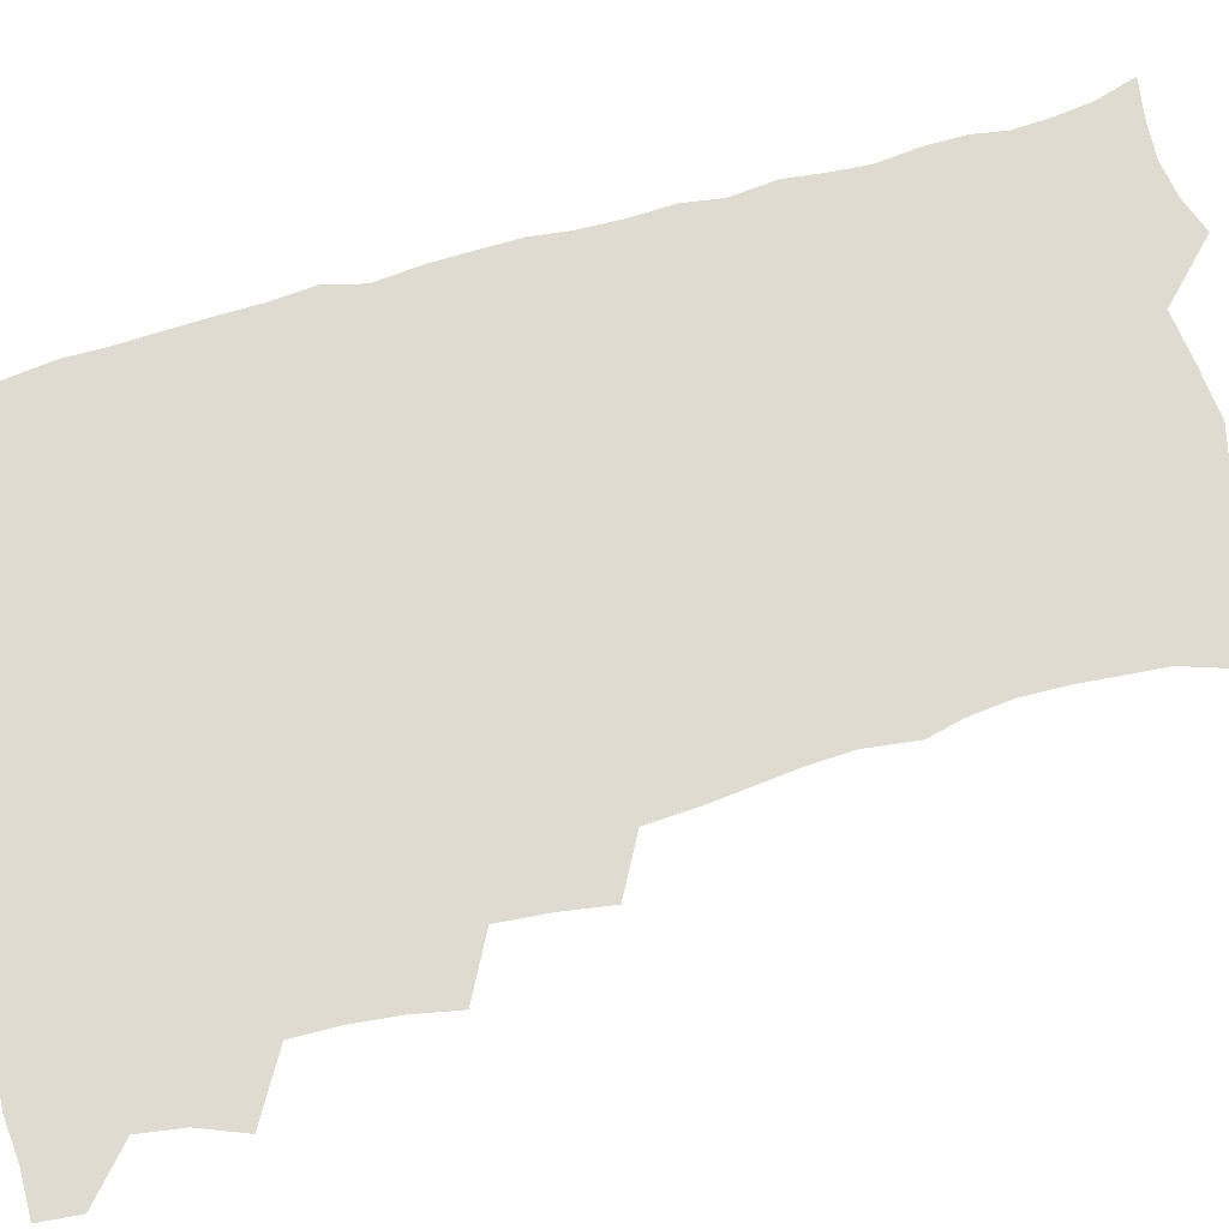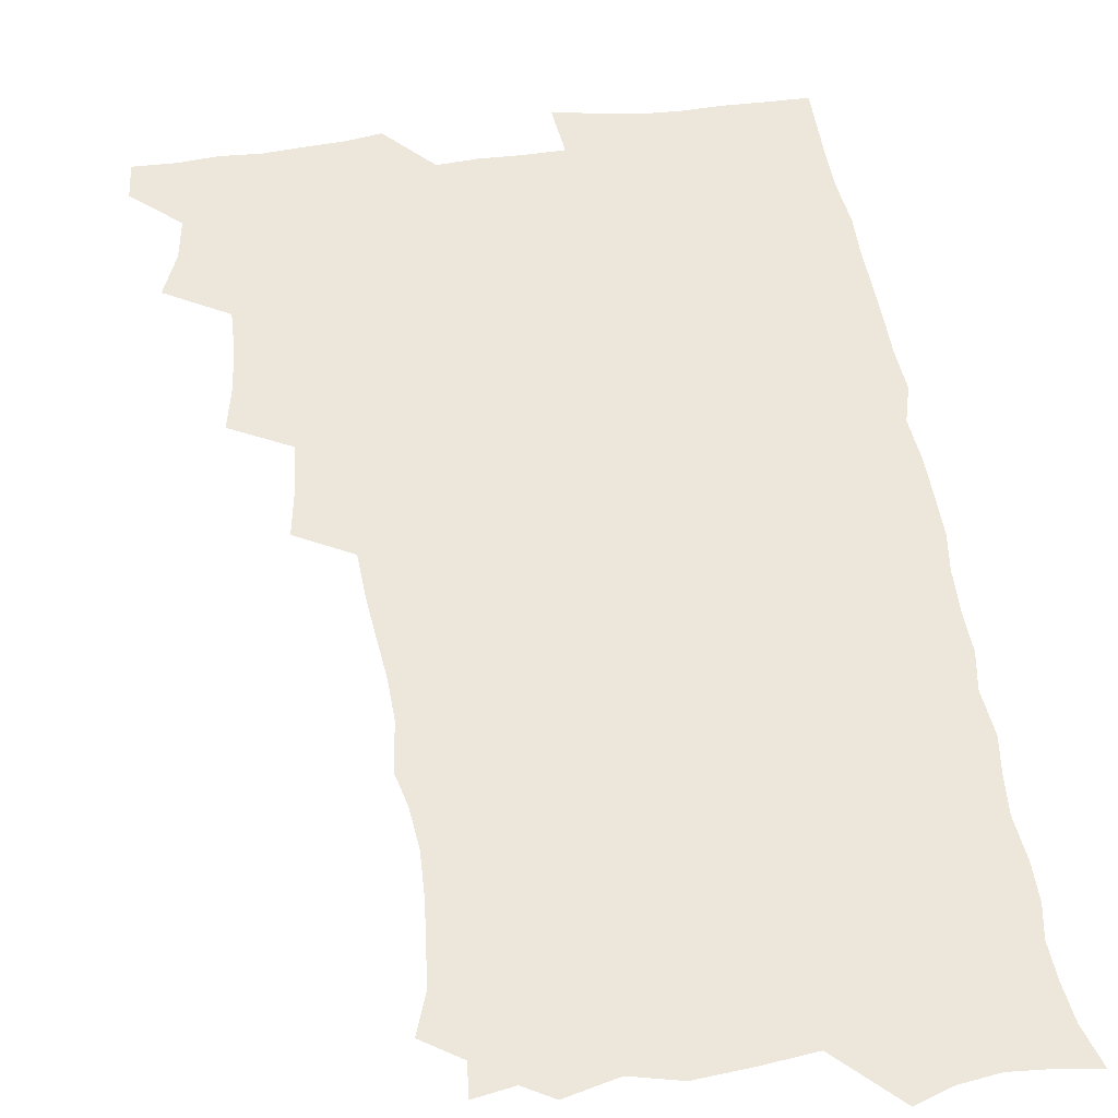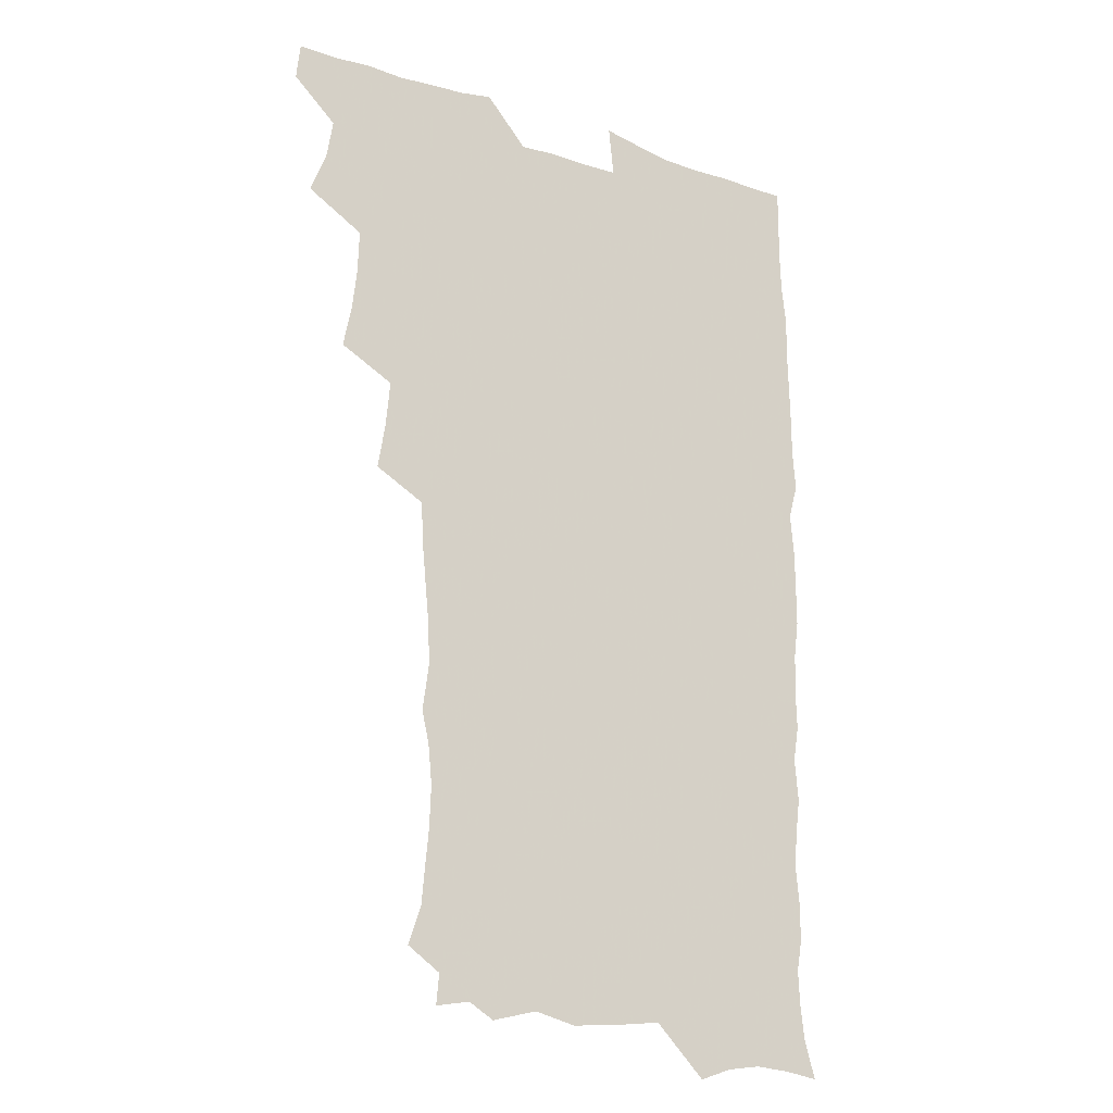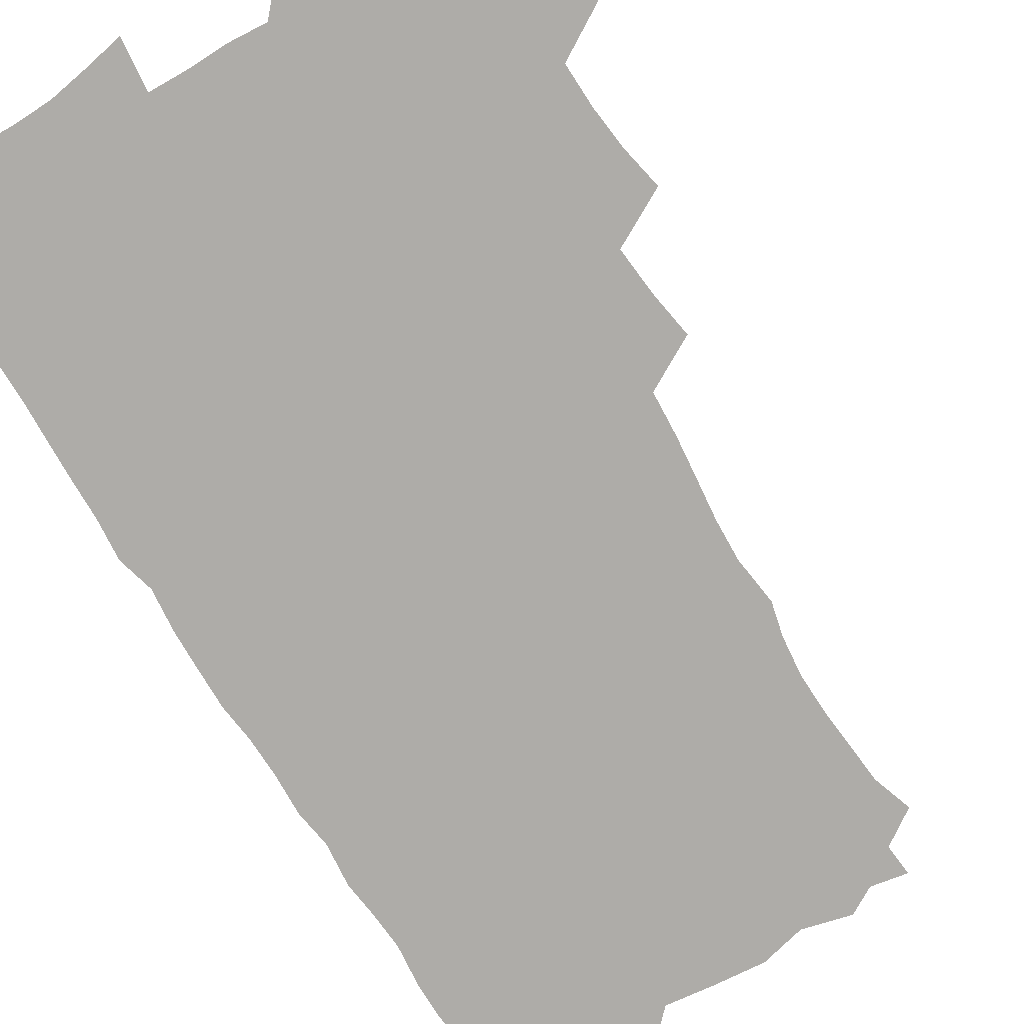
<metadata>
{"format":"obj","ext":"obj","renderer":"f3d","projection":"perspective","resolution":1024,"background":"white","views":[{"elev":69.9,"azim":-106.2,"up":"+Z"},{"elev":50.9,"azim":-8.4,"up":"+Z"},{"elev":-19.3,"azim":-31.9,"up":"+Y"},{"elev":-76.8,"azim":-148.9,"up":"+Z"}]}
</metadata>
<code>
v 463.9 555.4 0
v 465.5 570.1 0
v 472 507.4 0
v 478.6 523.6 0
v 481.2 539.5 0
v 482.2 554.5 0
v 481.3 569.7 0
v 488.8 443.7 0
v 492.2 460.3 0
v 494.1 476.9 0
v 494.6 493.9 0
v 498.4 510.6 0
v 497.7 525 0
v 497.6 539.7 0
v 497.3 554.4 0
v 495.9 570.9 0
v 505.5 395.9 0
v 508.4 413.6 0
v 510.2 432.1 0
v 511.3 448.9 0
v 511.5 464.4 0
v 508.9 478.5 0
v 512.6 495.7 0
v 513.8 511.1 0
v 513.4 525.2 0
v 512.8 539.9 0
v 512 555 0
v 511.5 570.1 0
v 523.3 212.1 0
v 528.5 227.3 0
v 529.7 240.8 0
v 531.2 256.2 0
v 531.8 273.1 0
v 530.3 288.6 0
v 527.4 301.3 0
v 529.8 319.8 0
v 529.3 335.7 0
v 527.7 351.5 0
v 526.1 367.7 0
v 525.2 384.9 0
v 525.3 401.8 0
v 526.1 418.5 0
v 526.1 434.1 0
v 527.6 450.7 0
v 528.6 466.7 0
v 528.1 481.5 0
v 527.3 496.2 0
v 527.5 510.8 0
v 527.7 525.3 0
v 527.8 539.9 0
v 526.7 555.6 0
v 525.9 571.2 0
v 535.5 191.1 0
v 536.6 203.1 0
v 539.4 217 0
v 545.5 235.6 0
v 546.8 251.2 0
v 547.4 266.9 0
v 546.2 280.8 0
v 546.2 296.4 0
v 544.5 310.5 0
v 546.2 328.6 0
v 544.3 342.4 0
v 543.9 358.3 0
v 543.4 374.2 0
v 542 389.1 0
v 542 405.2 0
v 543.7 422.4 0
v 543.4 437.2 0
v 542.7 451.7 0
v 543 466.8 0
v 543.5 482 0
v 543.7 496.6 0
v 543.8 511 0
v 543.7 525.3 0
v 542.5 540.4 0
v 541.1 556.3 0
v 540 572 0
v 549.4 193.6 0
v 554.9 208.8 0
v 558.9 225.9 0
v 560.2 240.8 0
v 562.1 257.6 0
v 562.1 272.3 0
v 561.3 286.5 0
v 560.6 300.9 0
v 559.8 315.5 0
v 560.7 332.8 0
v 559.8 347.2 0
v 559.5 362.5 0
v 558 376.5 0
v 557.4 391.5 0
v 557.1 406.6 0
v 558.4 423.2 0
v 558.3 438 0
v 557.7 452.4 0
v 558.5 467.8 0
v 558.7 482.4 0
v 558.8 496.8 0
v 559.2 511 0
v 559.2 524.7 0
v 557.8 539.6 0
v 555.7 556.4 0
v 553.6 574.2 0
v 559.6 187.5 0
v 571.2 213.1 0
v 574.2 229.7 0
v 574.8 244.2 0
v 575.5 259.6 0
v 575.2 273.7 0
v 574.9 288.6 0
v 574.2 302.7 0
v 574.4 319 0
v 574.2 334.3 0
v 574.2 349.6 0
v 573.9 364.5 0
v 573.5 379.2 0
v 573.5 394.5 0
v 573.3 409.4 0
v 572.6 423.4 0
v 572.7 438.2 0
v 572.4 452.8 0
v 573.4 468.4 0
v 572.8 482.4 0
v 573.4 497.1 0
v 573.6 511.1 0
v 573.1 525.1 0
v 572.2 539.8 0
v 570.6 555.4 0
v 578.1 192.2 0
v 586.6 215.5 0
v 589.2 233.2 0
v 588.9 246 0
v 589.1 260.9 0
v 589.1 275.7 0
v 588.3 289.4 0
v 588.2 304.5 0
v 588.1 319.8 0
v 587.8 334.7 0
v 588 351.1 0
v 587.8 364.5 0
v 588 380.6 0
v 587.8 395.3 0
v 587.6 409.8 0
v 588 425.1 0
v 587 438.7 0
v 587.6 454.2 0
v 587.7 468.6 0
v 587.4 482.8 0
v 587.5 497.1 0
v 587.6 511.2 0
v 587.3 525.6 0
v 586.6 540.7 0
v 585.4 556.4 0
v 595.1 188.1 0
v 601.1 214.9 0
v 602.4 231.4 0
v 602.3 245.2 0
v 602.5 261.2 0
v 602.7 276.7 0
v 602.4 291.3 0
v 602.4 306.5 0
v 602.3 321.8 0
v 602 335.8 0
v 601.7 349.1 0
v 601.8 365.3 0
v 601.9 380.7 0
v 601.9 395.8 0
v 601.8 409.9 0
v 601.9 425.7 0
v 601.5 439.3 0
v 602 454.8 0
v 601.9 468.7 0
v 601.7 482.8 0
v 601.5 496.7 0
v 602 511.2 0
v 601.9 525.6 0
v 601.8 540.1 0
v 601.1 556 0
v 614.5 189.8 0
v 615.9 213.1 0
v 616.3 232.1 0
v 616.4 246.8 0
v 616.2 261.4 0
v 616.3 277.5 0
v 616.1 291.1 0
v 616 306.3 0
v 616 321.2 0
v 615.9 336.2 0
v 615.7 350.4 0
v 615.6 366 0
v 616.2 379.3 0
v 616 394.9 0
v 616 409.4 0
v 615.9 425.3 0
v 615.9 440 0
v 616 454.6 0
v 616.1 468.8 0
v 616.4 483.1 0
v 616.7 497.3 0
v 616.3 511.5 0
v 616.5 525.6 0
v 616.6 539.7 0
v 616.3 556.3 0
v 614.2 576.4 0
v 633.3 192 0
v 630.9 214.6 0
v 630.2 231.4 0
v 629.9 247.5 0
v 630 261.5 0
v 629.7 277.6 0
v 629.7 291.7 0
v 629.6 306.9 0
v 629.8 321.3 0
v 629.7 336.9 0
v 629.6 351.6 0
v 630 364.1 0
v 630 381.3 0
v 629.9 396 0
v 630.2 409.6 0
v 630 425.1 0
v 630 439.7 0
v 629.9 454.7 0
v 630.2 468.4 0
v 631 482.2 0
v 630.7 497.7 0
v 630.8 511.5 0
v 631 525.5 0
v 631 540.1 0
v 631.1 554.6 0
v 628.9 573.5 0
v 653.6 171.6 0
v 647.4 194.9 0
v 645.3 213.5 0
v 644.1 230.7 0
v 643.8 245.7 0
v 643.2 262.8 0
v 643.1 277.7 0
v 643.3 291.7 0
v 643.9 304.6 0
v 643 323.2 0
v 643.5 336.1 0
v 643.2 351.7 0
v 643.7 365.7 0
v 643.9 380.2 0
v 643.6 395 0
v 644.7 408.3 0
v 643.9 425.2 0
v 644.4 439 0
v 644.3 453.7 0
v 644.7 468 0
v 645 482.3 0
v 645.1 497.3 0
v 645.5 511.4 0
v 645.4 525.7 0
v 645.5 540.3 0
v 645.4 554.9 0
v 644.7 570.8 0
v 666.9 176.3 0
v 662.3 194.4 0
v 659.5 212.7 0
v 657.8 230 0
v 657.5 244.9 0
v 656.7 261.3 0
v 657 275.7 0
v 656.3 291.6 0
v 657.4 304.6 0
v 656.8 321 0
v 656.9 335.9 0
v 657.1 350.5 0
v 657.9 364.1 0
v 657.7 379.5 0
v 659.2 392.8 0
v 658.3 409.5 0
v 658.2 424.2 0
v 658.7 438.4 0
v 658.9 452.8 0
v 658.9 467.6 0
v 659.5 481.6 0
v 658.6 498 0
v 659.6 511.4 0
v 660.1 525.8 0
v 660.1 540.2 0
v 660.2 555.3 0
v 660.2 570.2 0
v 680.7 178.2 0
v 676.6 194.3 0
v 674.3 210.2 0
v 672.6 226.6 0
v 671.4 242.9 0
v 672.1 256.7 0
v 671.1 273 0
v 671.2 288 0
v 671.4 302.8 0
v 670.9 318.5 0
v 673.1 331.3 0
v 671.6 348.3 0
v 671.3 363.6 0
v 672.2 377.7 0
v 673.3 391.7 0
v 672.9 407.5 0
v 673.9 421.7 0
v 673.4 437.2 0
v 673.1 452.2 0
v 673.6 466.8 0
v 673.8 481.5 0
v 673.2 496.7 0
v 675.1 510.7 0
v 674.4 526 0
v 674.4 540 0
v 675.3 555.3 0
v 675.4 570.8 0
v 694.9 177.2 0
v 691.8 191.3 0
v 688 208.5 0
v 686.6 223.9 0
v 686.8 238.1 0
v 685.9 253.7 0
v 686.1 268.3 0
v 686.8 282.8 0
v 686.1 298.9 0
v 685.2 315.1 0
v 686.7 329.2 0
v 687.4 343.9 0
v 686.8 359.8 0
v 689.3 373.3 0
v 687.7 389.9 0
v 688.9 404.3 0
v 688.8 419.7 0
v 688 435.8 0
v 687.7 450.7 0
v 689.1 465 0
v 689.6 479.8 0
v 690.8 494.6 0
v 689.5 510.6 0
v 690.1 525.3 0
v 690.4 540.2 0
v 690.2 555.1 0
v 690.7 570.5 0
v 708.9 175 0
v 704.5 190.1 0
v 702.9 203.6 0
v 702.2 217.5 0
v 704.4 229.7 0
v 704.4 244 0
v 702.9 260.2 0
v 704 274.4 0
v 705.8 288.4 0
v 704.3 305.5 0
v 706.6 319.8 0
v 706.1 336 0
v 706.6 351.6 0
v 708.5 366.1 0
v 708.4 381.9 0
v 708.2 397.6 0
v 706.6 414.5 0
v 710.4 428.7 0
v 709.2 444.9 0
v 709.1 460.4 0
v 708.6 476.1 0
v 708.1 491.9 0
v 708.4 507.4 0
v 706.5 524.1 0
v 706 539.9 0
v 706 555.2 0
v 706 570.3 0
v 706 586 0
f 5 6 1
f 1 6 2
f 6 7 2
f 11 12 3
f 3 12 4
f 12 13 4
f 4 13 5
f 13 14 5
f 5 14 6
f 14 15 6
f 6 15 7
f 15 16 7
f 19 20 8
f 8 20 9
f 20 21 9
f 9 21 10
f 21 22 10
f 10 22 11
f 22 23 11
f 11 23 12
f 23 24 12
f 12 24 13
f 24 25 13
f 13 25 14
f 25 26 14
f 14 26 15
f 26 27 15
f 15 27 16
f 27 28 16
f 40 41 17
f 17 41 18
f 41 42 18
f 18 42 19
f 42 43 19
f 19 43 20
f 43 44 20
f 20 44 21
f 44 45 21
f 21 45 22
f 45 46 22
f 22 46 23
f 46 47 23
f 23 47 24
f 47 48 24
f 24 48 25
f 48 49 25
f 25 49 26
f 49 50 26
f 26 50 27
f 50 51 27
f 27 51 28
f 51 52 28
f 54 55 29
f 29 55 30
f 55 56 30
f 30 56 31
f 56 57 31
f 31 57 32
f 57 58 32
f 32 58 33
f 58 59 33
f 33 59 34
f 59 60 34
f 34 60 35
f 60 61 35
f 35 61 36
f 61 62 36
f 36 62 37
f 62 63 37
f 37 63 38
f 63 64 38
f 38 64 39
f 64 65 39
f 39 65 40
f 65 66 40
f 40 66 41
f 66 67 41
f 41 67 42
f 67 68 42
f 42 68 43
f 68 69 43
f 43 69 44
f 69 70 44
f 44 70 45
f 70 71 45
f 45 71 46
f 71 72 46
f 46 72 47
f 72 73 47
f 47 73 48
f 73 74 48
f 48 74 49
f 74 75 49
f 49 75 50
f 75 76 50
f 50 76 51
f 76 77 51
f 51 77 52
f 77 78 52
f 53 79 54
f 79 80 54
f 54 80 55
f 80 81 55
f 55 81 56
f 81 82 56
f 56 82 57
f 82 83 57
f 57 83 58
f 83 84 58
f 58 84 59
f 84 85 59
f 59 85 60
f 85 86 60
f 60 86 61
f 86 87 61
f 61 87 62
f 87 88 62
f 62 88 63
f 88 89 63
f 63 89 64
f 89 90 64
f 64 90 65
f 90 91 65
f 65 91 66
f 91 92 66
f 66 92 67
f 92 93 67
f 67 93 68
f 93 94 68
f 68 94 69
f 94 95 69
f 69 95 70
f 95 96 70
f 70 96 71
f 96 97 71
f 71 97 72
f 97 98 72
f 72 98 73
f 98 99 73
f 73 99 74
f 99 100 74
f 74 100 75
f 100 101 75
f 75 101 76
f 101 102 76
f 76 102 77
f 102 103 77
f 77 103 78
f 103 104 78
f 79 105 80
f 105 106 80
f 80 106 81
f 106 107 81
f 81 107 82
f 107 108 82
f 82 108 83
f 108 109 83
f 83 109 84
f 109 110 84
f 84 110 85
f 110 111 85
f 85 111 86
f 111 112 86
f 86 112 87
f 112 113 87
f 87 113 88
f 113 114 88
f 88 114 89
f 114 115 89
f 89 115 90
f 115 116 90
f 90 116 91
f 116 117 91
f 91 117 92
f 117 118 92
f 92 118 93
f 118 119 93
f 93 119 94
f 119 120 94
f 94 120 95
f 120 121 95
f 95 121 96
f 121 122 96
f 96 122 97
f 122 123 97
f 97 123 98
f 123 124 98
f 98 124 99
f 124 125 99
f 99 125 100
f 125 126 100
f 100 126 101
f 126 127 101
f 101 127 102
f 127 128 102
f 102 128 103
f 128 129 103
f 103 129 104
f 105 130 106
f 130 131 106
f 106 131 107
f 131 132 107
f 107 132 108
f 132 133 108
f 108 133 109
f 133 134 109
f 109 134 110
f 134 135 110
f 110 135 111
f 135 136 111
f 111 136 112
f 136 137 112
f 112 137 113
f 137 138 113
f 113 138 114
f 138 139 114
f 114 139 115
f 139 140 115
f 115 140 116
f 140 141 116
f 116 141 117
f 141 142 117
f 117 142 118
f 142 143 118
f 118 143 119
f 143 144 119
f 119 144 120
f 144 145 120
f 120 145 121
f 145 146 121
f 121 146 122
f 146 147 122
f 122 147 123
f 147 148 123
f 123 148 124
f 148 149 124
f 124 149 125
f 149 150 125
f 125 150 126
f 150 151 126
f 126 151 127
f 151 152 127
f 127 152 128
f 152 153 128
f 128 153 129
f 153 154 129
f 130 155 131
f 155 156 131
f 131 156 132
f 156 157 132
f 132 157 133
f 157 158 133
f 133 158 134
f 158 159 134
f 134 159 135
f 159 160 135
f 135 160 136
f 160 161 136
f 136 161 137
f 161 162 137
f 137 162 138
f 162 163 138
f 138 163 139
f 163 164 139
f 139 164 140
f 164 165 140
f 140 165 141
f 165 166 141
f 141 166 142
f 166 167 142
f 142 167 143
f 167 168 143
f 143 168 144
f 168 169 144
f 144 169 145
f 169 170 145
f 145 170 146
f 170 171 146
f 146 171 147
f 171 172 147
f 147 172 148
f 172 173 148
f 148 173 149
f 173 174 149
f 149 174 150
f 174 175 150
f 150 175 151
f 175 176 151
f 151 176 152
f 176 177 152
f 152 177 153
f 177 178 153
f 153 178 154
f 178 179 154
f 155 180 156
f 180 181 156
f 156 181 157
f 181 182 157
f 157 182 158
f 182 183 158
f 158 183 159
f 183 184 159
f 159 184 160
f 184 185 160
f 160 185 161
f 185 186 161
f 161 186 162
f 186 187 162
f 162 187 163
f 187 188 163
f 163 188 164
f 188 189 164
f 164 189 165
f 189 190 165
f 165 190 166
f 190 191 166
f 166 191 167
f 191 192 167
f 167 192 168
f 192 193 168
f 168 193 169
f 193 194 169
f 169 194 170
f 194 195 170
f 170 195 171
f 195 196 171
f 171 196 172
f 196 197 172
f 172 197 173
f 197 198 173
f 173 198 174
f 198 199 174
f 174 199 175
f 199 200 175
f 175 200 176
f 200 201 176
f 176 201 177
f 201 202 177
f 177 202 178
f 202 203 178
f 178 203 179
f 203 204 179
f 180 206 181
f 206 207 181
f 181 207 182
f 207 208 182
f 182 208 183
f 208 209 183
f 183 209 184
f 209 210 184
f 184 210 185
f 210 211 185
f 185 211 186
f 211 212 186
f 186 212 187
f 212 213 187
f 187 213 188
f 213 214 188
f 188 214 189
f 214 215 189
f 189 215 190
f 215 216 190
f 190 216 191
f 216 217 191
f 191 217 192
f 217 218 192
f 192 218 193
f 218 219 193
f 193 219 194
f 219 220 194
f 194 220 195
f 220 221 195
f 195 221 196
f 221 222 196
f 196 222 197
f 222 223 197
f 197 223 198
f 223 224 198
f 198 224 199
f 224 225 199
f 199 225 200
f 225 226 200
f 200 226 201
f 226 227 201
f 201 227 202
f 227 228 202
f 202 228 203
f 228 229 203
f 203 229 204
f 229 230 204
f 204 230 205
f 230 231 205
f 232 233 206
f 206 233 207
f 233 234 207
f 207 234 208
f 234 235 208
f 208 235 209
f 235 236 209
f 209 236 210
f 236 237 210
f 210 237 211
f 237 238 211
f 211 238 212
f 238 239 212
f 212 239 213
f 239 240 213
f 213 240 214
f 240 241 214
f 214 241 215
f 241 242 215
f 215 242 216
f 242 243 216
f 216 243 217
f 243 244 217
f 217 244 218
f 244 245 218
f 218 245 219
f 245 246 219
f 219 246 220
f 246 247 220
f 220 247 221
f 247 248 221
f 221 248 222
f 248 249 222
f 222 249 223
f 249 250 223
f 223 250 224
f 250 251 224
f 224 251 225
f 251 252 225
f 225 252 226
f 252 253 226
f 226 253 227
f 253 254 227
f 227 254 228
f 254 255 228
f 228 255 229
f 255 256 229
f 229 256 230
f 256 257 230
f 230 257 231
f 257 258 231
f 232 259 233
f 259 260 233
f 233 260 234
f 260 261 234
f 234 261 235
f 261 262 235
f 235 262 236
f 262 263 236
f 236 263 237
f 263 264 237
f 237 264 238
f 264 265 238
f 238 265 239
f 265 266 239
f 239 266 240
f 266 267 240
f 240 267 241
f 267 268 241
f 241 268 242
f 268 269 242
f 242 269 243
f 269 270 243
f 243 270 244
f 270 271 244
f 244 271 245
f 271 272 245
f 245 272 246
f 272 273 246
f 246 273 247
f 273 274 247
f 247 274 248
f 274 275 248
f 248 275 249
f 275 276 249
f 249 276 250
f 276 277 250
f 250 277 251
f 277 278 251
f 251 278 252
f 278 279 252
f 252 279 253
f 279 280 253
f 253 280 254
f 280 281 254
f 254 281 255
f 281 282 255
f 255 282 256
f 282 283 256
f 256 283 257
f 283 284 257
f 257 284 258
f 284 285 258
f 259 286 260
f 286 287 260
f 260 287 261
f 287 288 261
f 261 288 262
f 288 289 262
f 262 289 263
f 289 290 263
f 263 290 264
f 290 291 264
f 264 291 265
f 291 292 265
f 265 292 266
f 292 293 266
f 266 293 267
f 293 294 267
f 267 294 268
f 294 295 268
f 268 295 269
f 295 296 269
f 269 296 270
f 296 297 270
f 270 297 271
f 297 298 271
f 271 298 272
f 298 299 272
f 272 299 273
f 299 300 273
f 273 300 274
f 300 301 274
f 274 301 275
f 301 302 275
f 275 302 276
f 302 303 276
f 276 303 277
f 303 304 277
f 277 304 278
f 304 305 278
f 278 305 279
f 305 306 279
f 279 306 280
f 306 307 280
f 280 307 281
f 307 308 281
f 281 308 282
f 308 309 282
f 282 309 283
f 309 310 283
f 283 310 284
f 310 311 284
f 284 311 285
f 311 312 285
f 286 313 287
f 313 314 287
f 287 314 288
f 314 315 288
f 288 315 289
f 315 316 289
f 289 316 290
f 316 317 290
f 290 317 291
f 317 318 291
f 291 318 292
f 318 319 292
f 292 319 293
f 319 320 293
f 293 320 294
f 320 321 294
f 294 321 295
f 321 322 295
f 295 322 296
f 322 323 296
f 296 323 297
f 323 324 297
f 297 324 298
f 324 325 298
f 298 325 299
f 325 326 299
f 299 326 300
f 326 327 300
f 300 327 301
f 327 328 301
f 301 328 302
f 328 329 302
f 302 329 303
f 329 330 303
f 303 330 304
f 330 331 304
f 304 331 305
f 331 332 305
f 305 332 306
f 332 333 306
f 306 333 307
f 333 334 307
f 307 334 308
f 334 335 308
f 308 335 309
f 335 336 309
f 309 336 310
f 336 337 310
f 310 337 311
f 337 338 311
f 311 338 312
f 338 339 312
f 313 340 314
f 340 341 314
f 314 341 315
f 341 342 315
f 315 342 316
f 342 343 316
f 316 343 317
f 343 344 317
f 317 344 318
f 344 345 318
f 318 345 319
f 345 346 319
f 319 346 320
f 346 347 320
f 320 347 321
f 347 348 321
f 321 348 322
f 348 349 322
f 322 349 323
f 349 350 323
f 323 350 324
f 350 351 324
f 324 351 325
f 351 352 325
f 325 352 326
f 352 353 326
f 326 353 327
f 353 354 327
f 327 354 328
f 354 355 328
f 328 355 329
f 355 356 329
f 329 356 330
f 356 357 330
f 330 357 331
f 357 358 331
f 331 358 332
f 358 359 332
f 332 359 333
f 359 360 333
f 333 360 334
f 360 361 334
f 334 361 335
f 361 362 335
f 335 362 336
f 362 363 336
f 336 363 337
f 363 364 337
f 337 364 338
f 364 365 338
f 338 365 339
f 365 366 339

</code>
